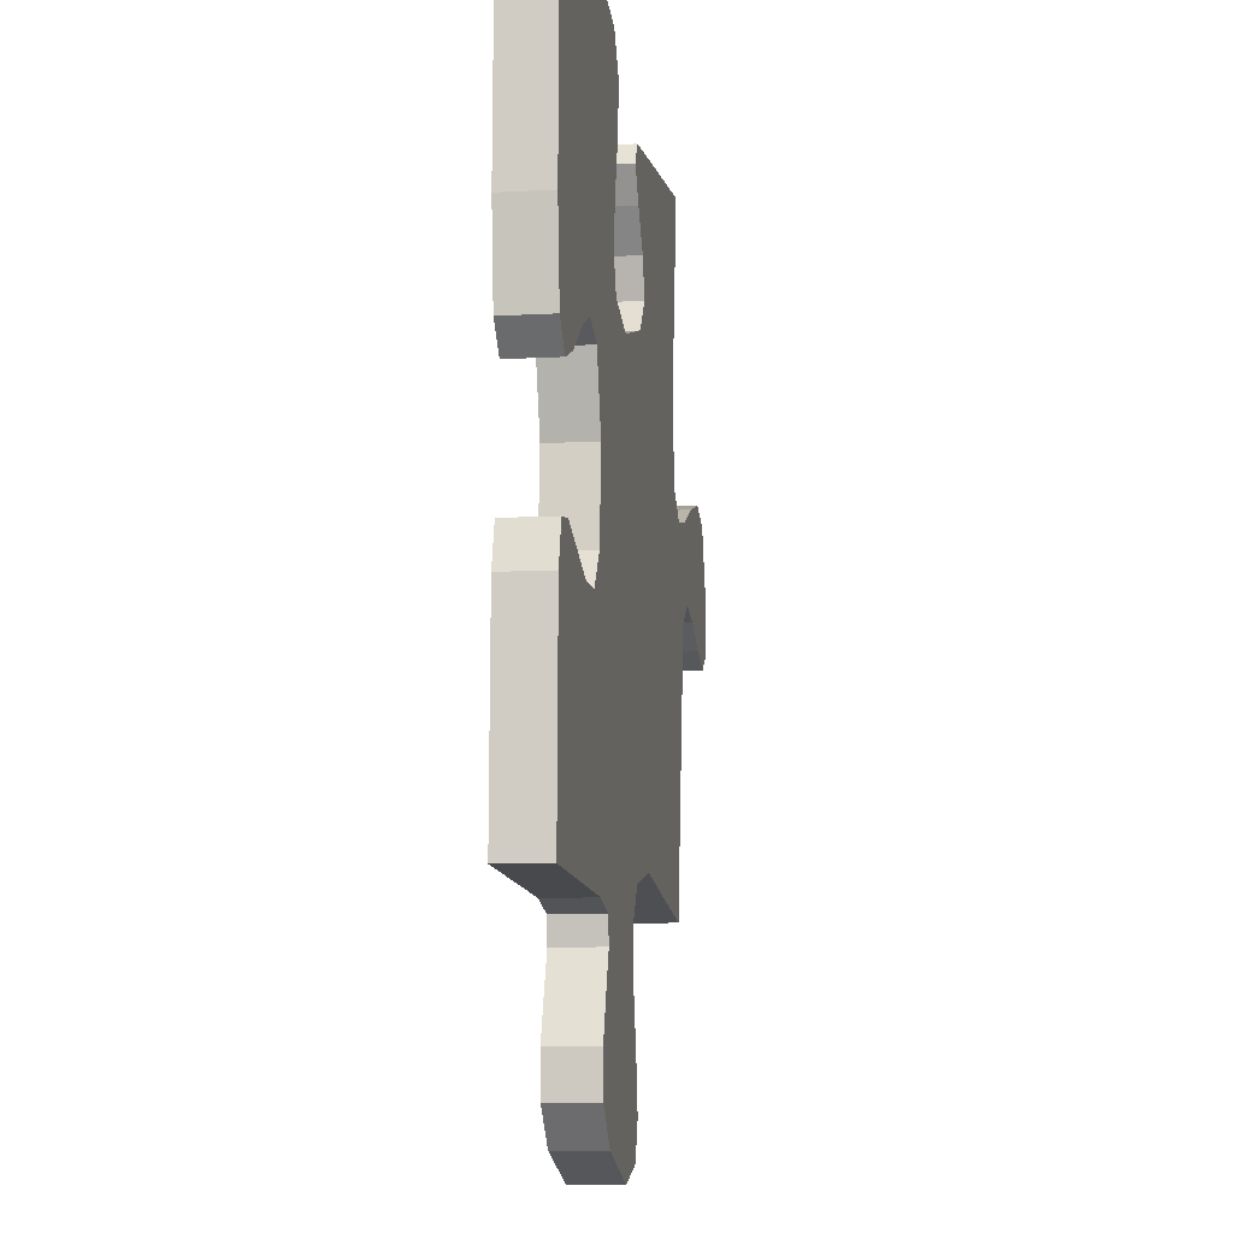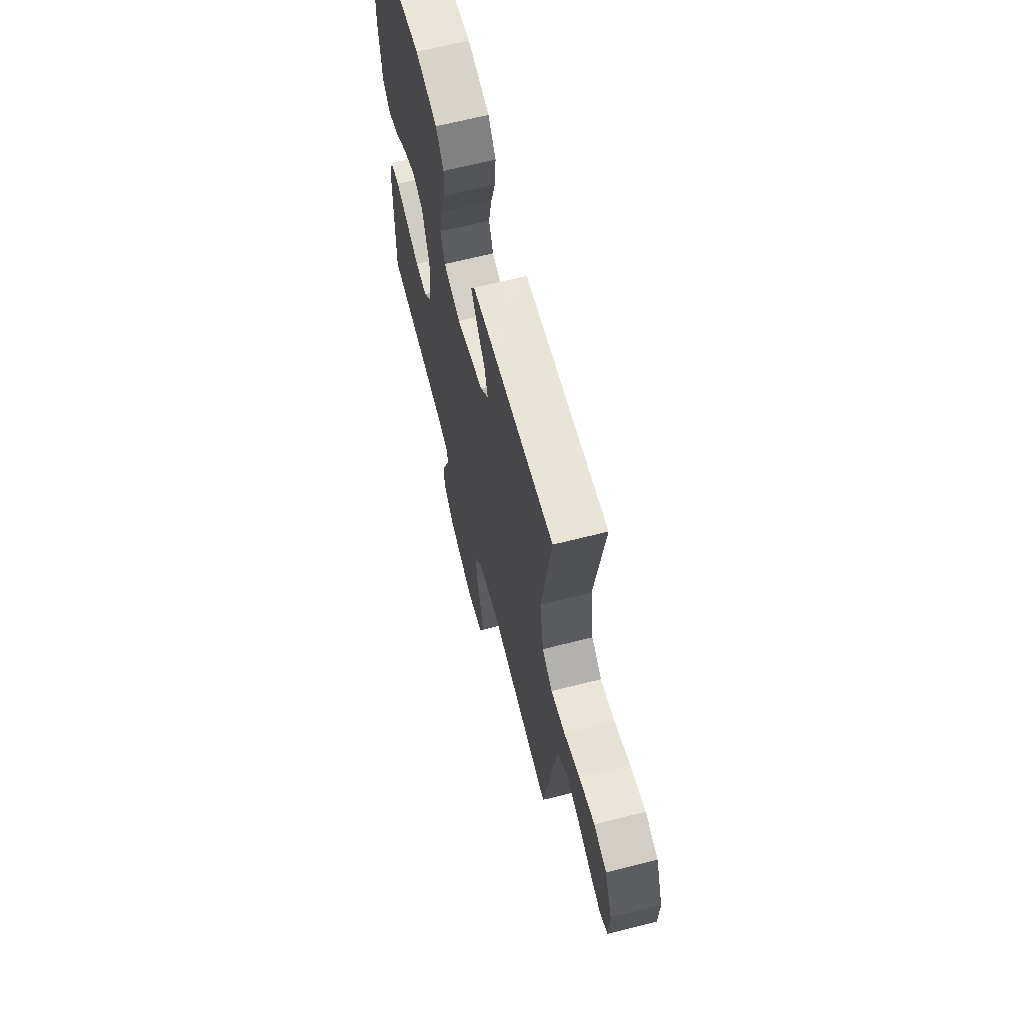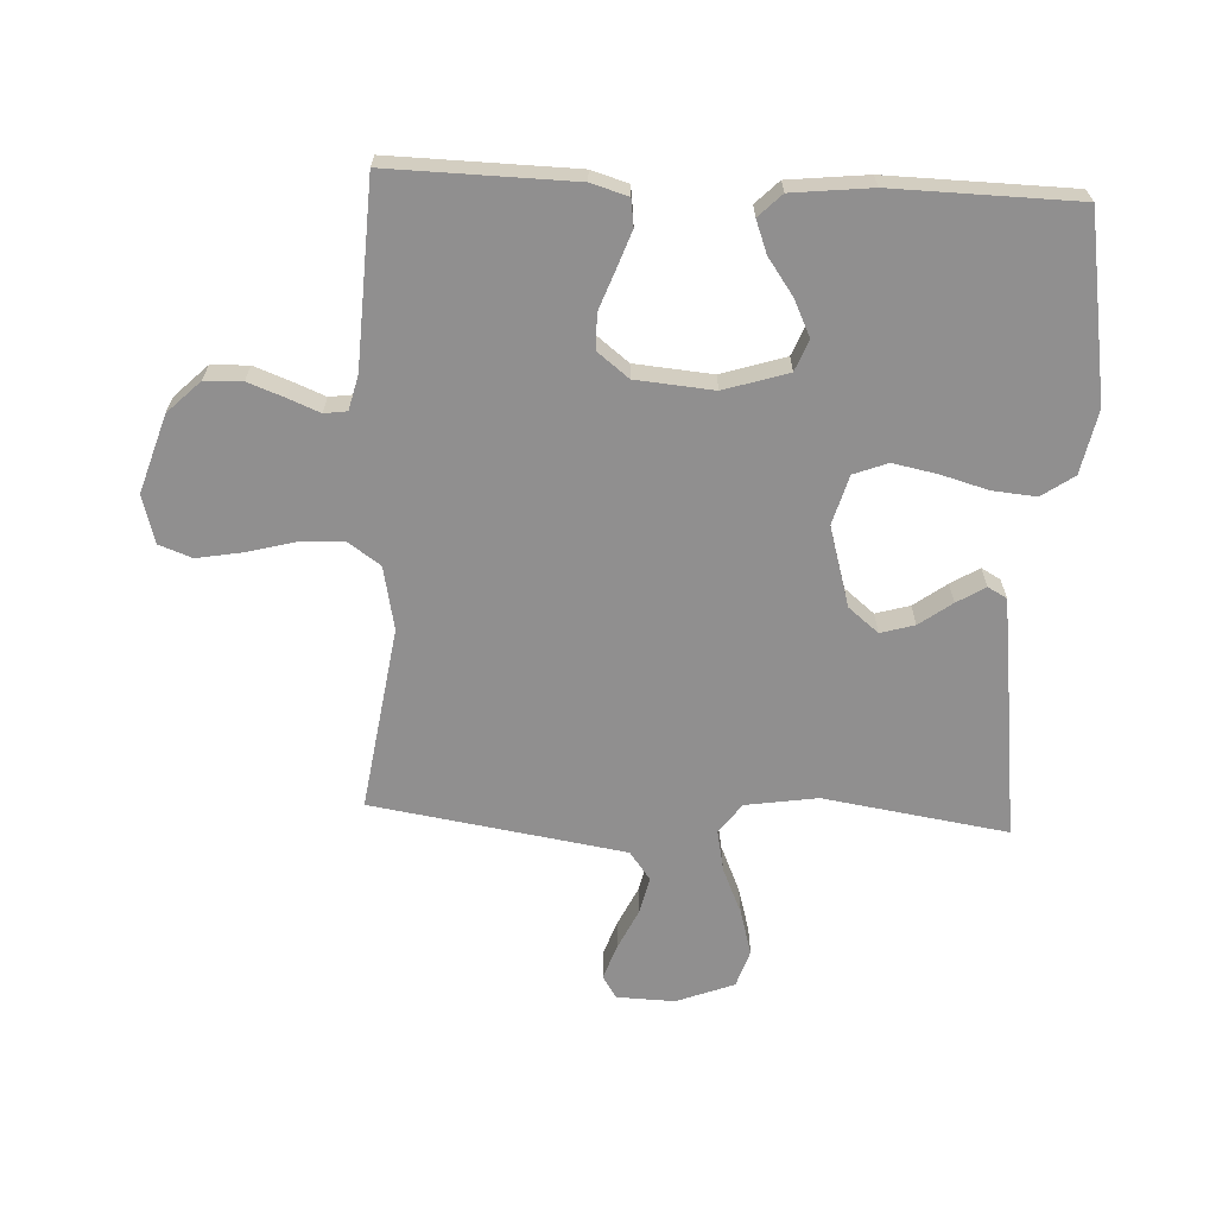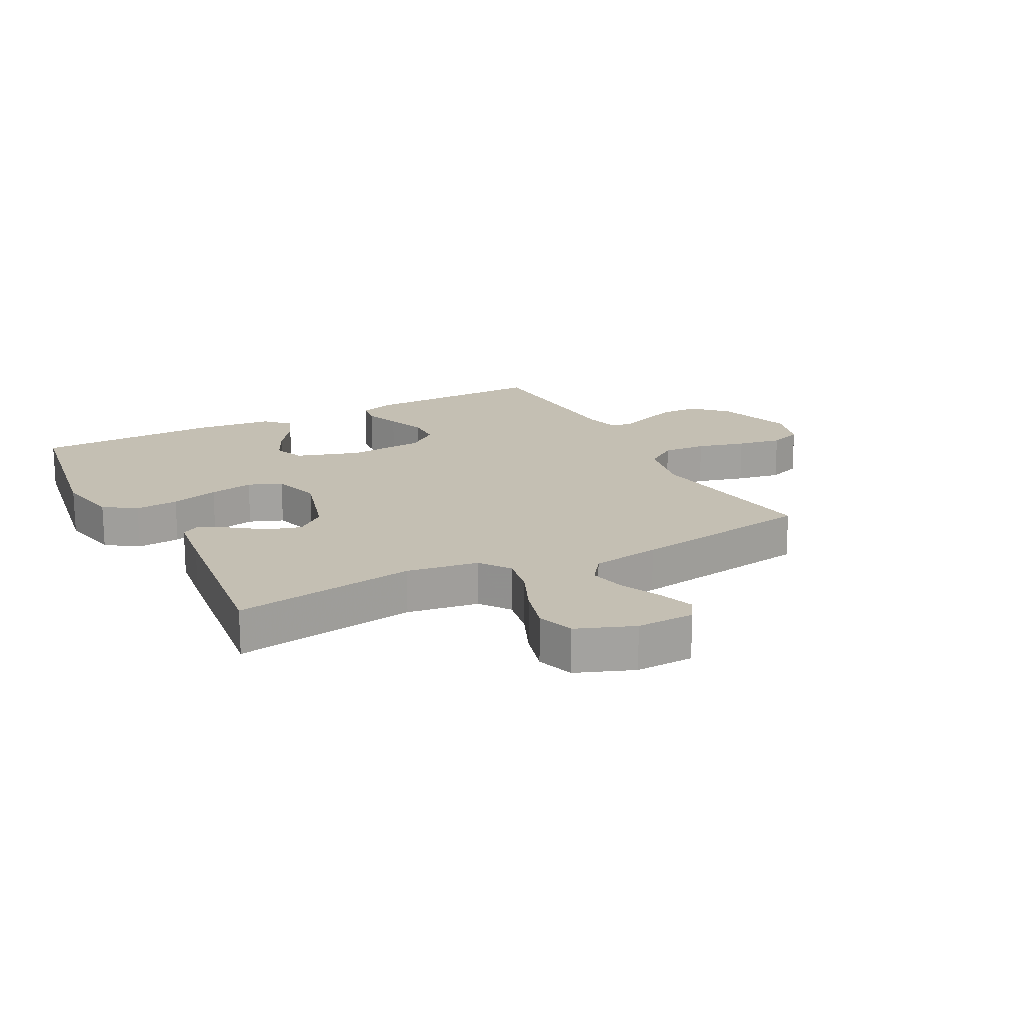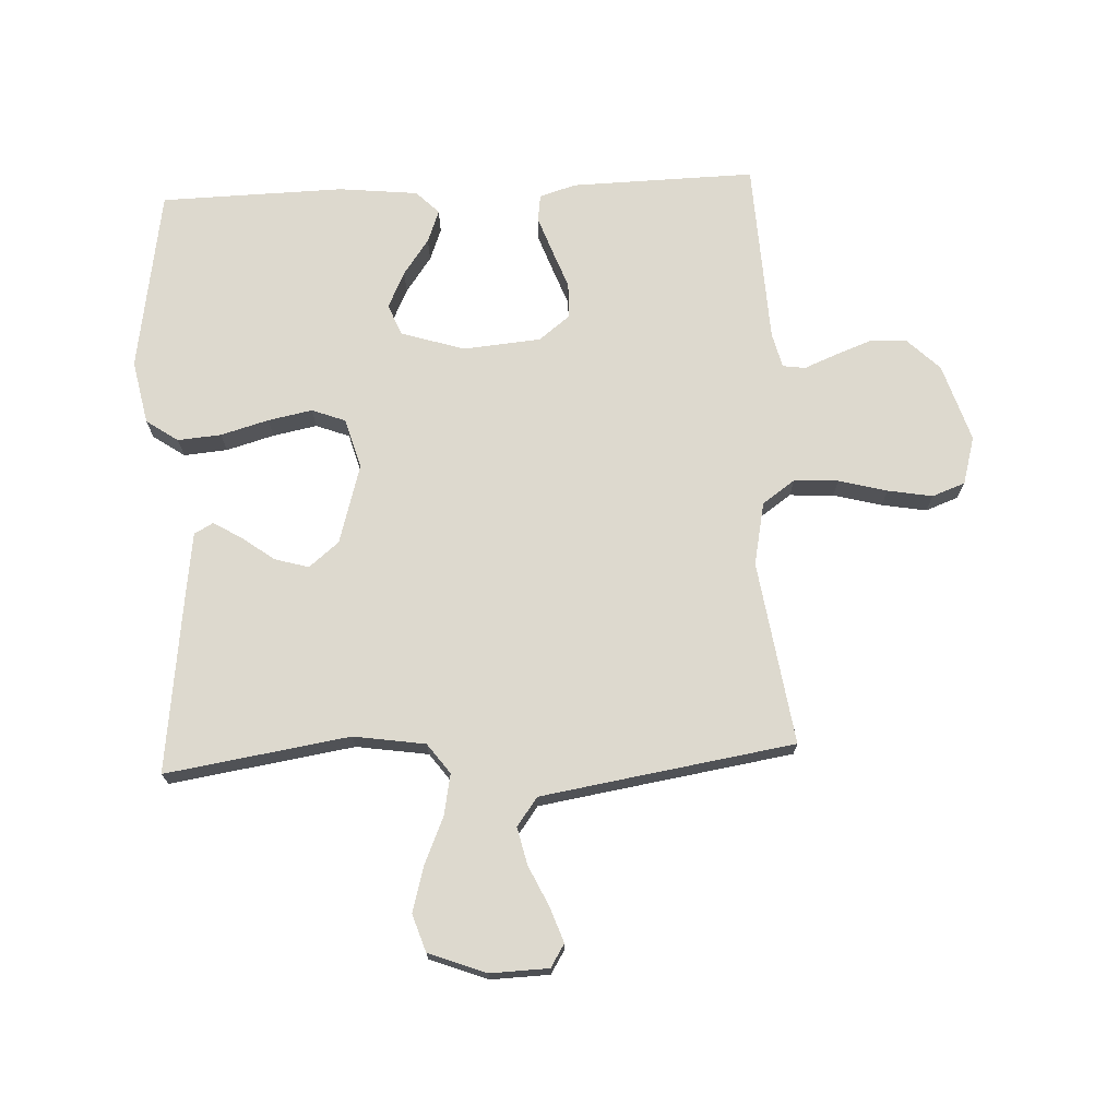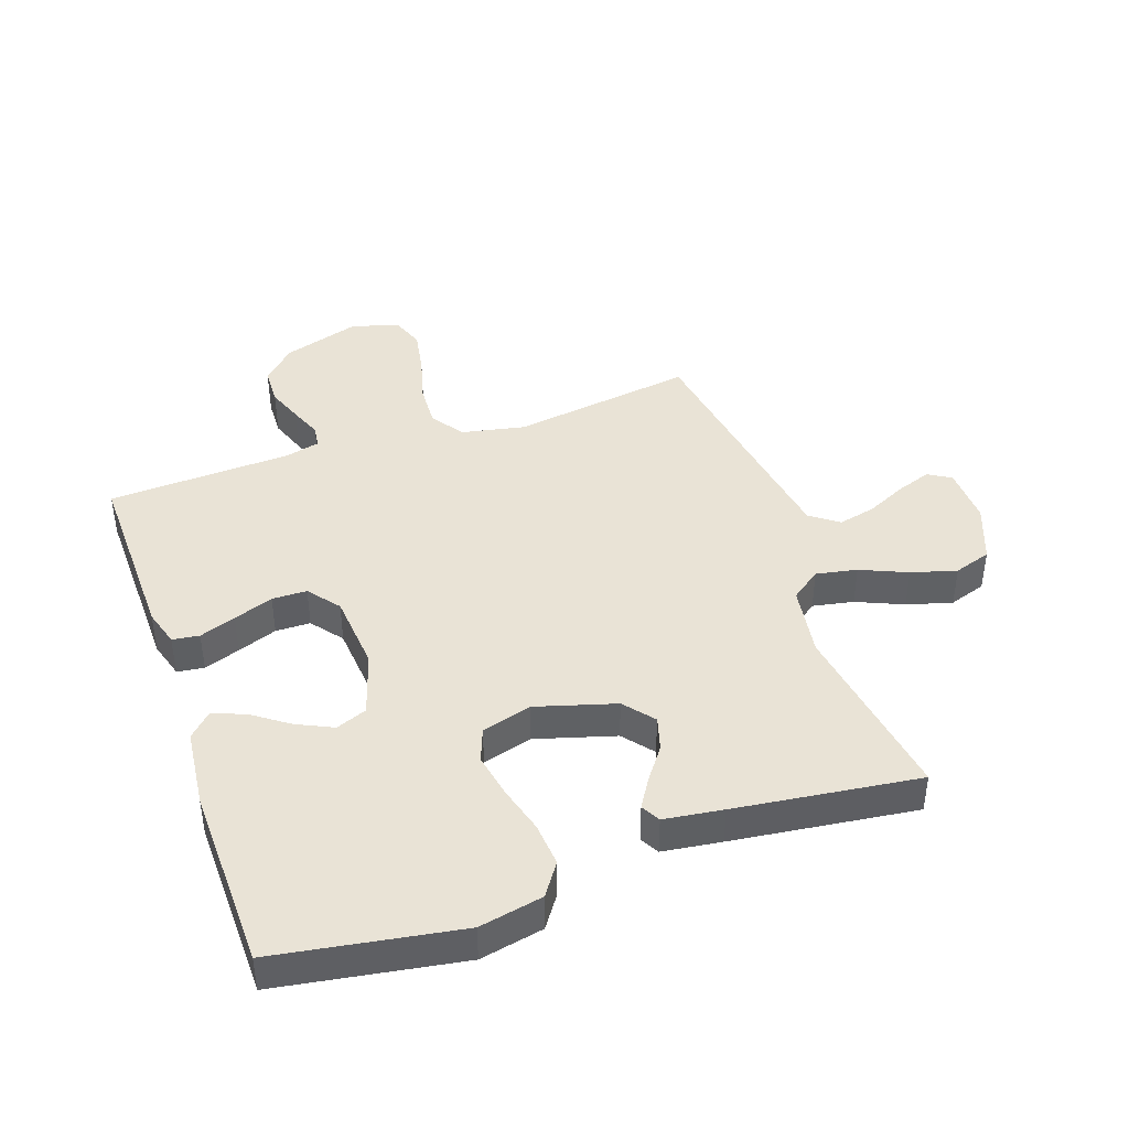
<metadata>
{"format":"obj","ext":"obj","renderer":"f3d","projection":"perspective","resolution":1024,"background":"white","views":[{"elev":-9.3,"azim":-81.8,"up":"+Z"},{"elev":65.6,"azim":75.7,"up":"+Z"},{"elev":-65.4,"azim":-92.8,"up":"+Y"},{"elev":17.8,"azim":62.3,"up":"+Y"},{"elev":71.8,"azim":87.2,"up":"+Y"},{"elev":42.3,"azim":-19.1,"up":"+Y"}]}
</metadata>
<code>
v 0.5 0.07 0.5
v 0.454 0.07 0.2
v 0.472 0.07 0.083
v 0.521 0.07 0.047
v 0.588 0.07 0.06
v 0.664 0.07 0.093
v 0.738 0.07 0.114
v 0.799 0.07 0.094
v 0.835 0.07 0
v 0.832 0.07 -0.095
v 0.795 0.07 -0.118
v 0.738 0.07 -0.098
v 0.672 0.07 -0.067
v 0.611 0.07 -0.053
v 0.565 0.07 -0.087
v 0.547 0.07 -0.2
v 0.5 0.07 -0.5
v 0.2 0.07 -0.456
v 0.097 0.07 -0.477
v 0.06 0.07 -0.53
v 0.064 0.07 -0.602
v 0.085 0.07 -0.681
v 0.098 0.07 -0.754
v 0.078 0.07 -0.808
v 0 0.07 -0.83
v -0.127 0.07 -0.79
v -0.179 0.07 -0.737
v -0.181 0.07 -0.676
v -0.159 0.07 -0.617
v -0.138 0.07 -0.565
v -0.143 0.07 -0.528
v -0.2 0.07 -0.514
v -0.5 0.07 -0.5
v -0.494 0.07 -0.2
v -0.476 0.07 -0.14
v -0.432 0.07 -0.134
v -0.373 0.07 -0.155
v -0.308 0.07 -0.179
v -0.251 0.07 -0.178
v -0.211 0.07 -0.127
v -0.2 0.07 0
v -0.233 0.07 0.104
v -0.284 0.07 0.124
v -0.343 0.07 0.096
v -0.402 0.07 0.054
v -0.455 0.07 0.034
v -0.492 0.07 0.071
v -0.506 0.07 0.2
v -0.5 0.07 0.5
v -0.2 0.07 0.549
v -0.096 0.07 0.528
v -0.06 0.07 0.476
v -0.066 0.07 0.405
v -0.088 0.07 0.327
v -0.102 0.07 0.255
v -0.081 0.07 0.2
v 0 0.07 0.177
v 0.13 0.07 0.215
v 0.17 0.07 0.264
v 0.154 0.07 0.319
v 0.115 0.07 0.372
v 0.087 0.07 0.418
v 0.104 0.07 0.449
v 0.2 0.07 0.462
v 0.5 0 0.5
v 0.454 0 0.2
v 0.472 0 0.083
v 0.521 0 0.047
v 0.588 0 0.06
v 0.664 0 0.093
v 0.738 0 0.114
v 0.799 0 0.094
v 0.835 0 0
v 0.832 0 -0.095
v 0.795 0 -0.118
v 0.738 0 -0.098
v 0.672 0 -0.067
v 0.611 0 -0.053
v 0.565 0 -0.087
v 0.547 0 -0.2
v 0.5 0 -0.5
v 0.2 0 -0.456
v 0.097 0 -0.477
v 0.06 0 -0.53
v 0.064 0 -0.602
v 0.085 0 -0.681
v 0.098 0 -0.754
v 0.078 0 -0.808
v 0 0 -0.83
v -0.127 0 -0.79
v -0.179 0 -0.737
v -0.181 0 -0.676
v -0.159 0 -0.617
v -0.138 0 -0.565
v -0.143 0 -0.528
v -0.2 0 -0.514
v -0.5 0 -0.5
v -0.494 0 -0.2
v -0.476 0 -0.14
v -0.432 0 -0.134
v -0.373 0 -0.155
v -0.308 0 -0.179
v -0.251 0 -0.178
v -0.211 0 -0.127
v -0.2 0 0
v -0.233 0 0.104
v -0.284 0 0.124
v -0.343 0 0.096
v -0.402 0 0.054
v -0.455 0 0.034
v -0.492 0 0.071
v -0.506 0 0.2
v -0.5 0 0.5
v -0.2 0 0.549
v -0.096 0 0.528
v -0.06 0 0.476
v -0.066 0 0.405
v -0.088 0 0.327
v -0.102 0 0.255
v -0.081 0 0.2
v 0 0 0.177
v 0.13 0 0.215
v 0.17 0 0.264
v 0.154 0 0.319
v 0.115 0 0.372
v 0.087 0 0.418
v 0.104 0 0.449
v 0.2 0 0.462
f 64 1 2
f 63 64 2
f 62 63 2
f 61 62 2
f 60 61 2
f 59 60 2 3
f 58 59 3 4
f 57 58 4
f 52 53 54
f 51 52 54
f 50 51 54
f 49 50 54
f 48 49 54
f 47 48 54
f 46 47 54
f 45 46 54
f 44 45 54
f 43 44 54 55
f 42 43 55 56
f 36 37 38
f 35 36 38
f 34 35 38
f 33 34 38
f 32 33 38
f 31 32 38 39
f 28 29 30
f 27 28 30
f 26 27 30
f 25 26 30
f 24 25 30
f 23 24 30
f 22 23 30
f 21 22 30
f 20 21 30 31
f 31 39 40
f 20 31 40
f 19 20 40
f 16 17 18
f 19 40 41
f 18 19 41
f 16 18 41
f 15 16 41
f 11 12 13
f 10 11 13
f 9 10 13
f 8 9 13
f 7 8 13
f 6 7 13
f 5 6 13
f 4 5 13 14
f 42 56 57
f 41 42 57
f 15 41 57
f 14 15 57
f 4 14 57
f 66 65 128
f 66 128 127
f 66 127 126
f 66 126 125
f 66 125 124
f 67 66 124 123
f 68 67 123 122
f 68 122 121
f 118 117 116
f 118 116 115
f 118 115 114
f 118 114 113
f 118 113 112
f 118 112 111
f 118 111 110
f 118 110 109
f 118 109 108
f 119 118 108 107
f 120 119 107 106
f 102 101 100
f 102 100 99
f 102 99 98
f 102 98 97
f 102 97 96
f 103 102 96 95
f 94 93 92
f 94 92 91
f 94 91 90
f 94 90 89
f 94 89 88
f 94 88 87
f 94 87 86
f 94 86 85
f 95 94 85 84
f 104 103 95
f 104 95 84
f 104 84 83
f 82 81 80
f 105 104 83
f 105 83 82
f 105 82 80
f 105 80 79
f 77 76 75
f 77 75 74
f 77 74 73
f 77 73 72
f 77 72 71
f 77 71 70
f 77 70 69
f 78 77 69 68
f 121 120 106
f 121 106 105
f 121 105 79
f 121 79 78
f 121 78 68
f 1 65 66 2
f 2 66 67 3
f 3 67 68 4
f 4 68 69 5
f 5 69 70 6
f 6 70 71 7
f 7 71 72 8
f 8 72 73 9
f 9 73 74 10
f 10 74 75 11
f 11 75 76 12
f 12 76 77 13
f 13 77 78 14
f 14 78 79 15
f 15 79 80 16
f 16 80 81 17
f 17 81 82 18
f 18 82 83 19
f 19 83 84 20
f 20 84 85 21
f 21 85 86 22
f 22 86 87 23
f 23 87 88 24
f 24 88 89 25
f 25 89 90 26
f 26 90 91 27
f 27 91 92 28
f 28 92 93 29
f 29 93 94 30
f 30 94 95 31
f 31 95 96 32
f 32 96 97 33
f 33 97 98 34
f 34 98 99 35
f 35 99 100 36
f 36 100 101 37
f 37 101 102 38
f 38 102 103 39
f 39 103 104 40
f 40 104 105 41
f 41 105 106 42
f 42 106 107 43
f 43 107 108 44
f 44 108 109 45
f 45 109 110 46
f 46 110 111 47
f 47 111 112 48
f 48 112 113 49
f 49 113 114 50
f 50 114 115 51
f 51 115 116 52
f 52 116 117 53
f 53 117 118 54
f 54 118 119 55
f 55 119 120 56
f 56 120 121 57
f 57 121 122 58
f 58 122 123 59
f 59 123 124 60
f 60 124 125 61
f 61 125 126 62
f 62 126 127 63
f 63 127 128 64
f 64 128 65 1

</code>
